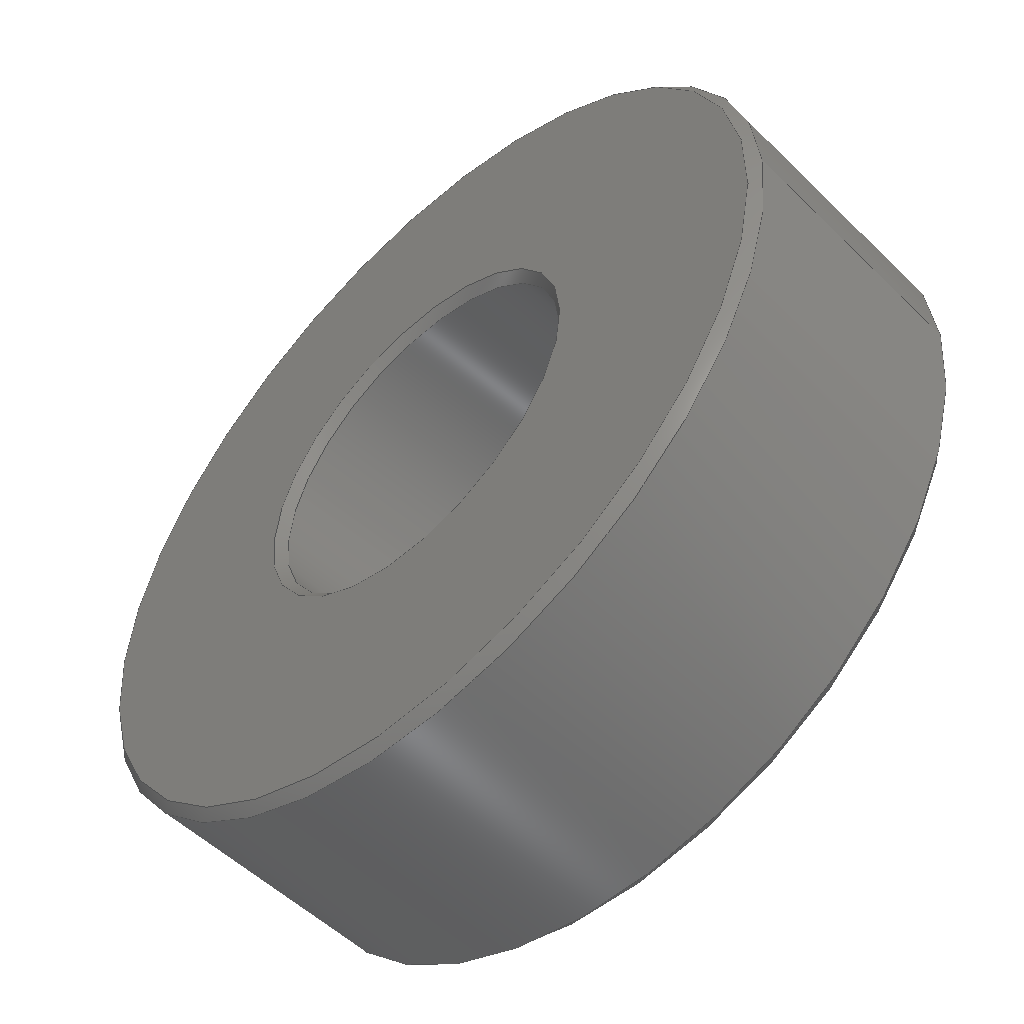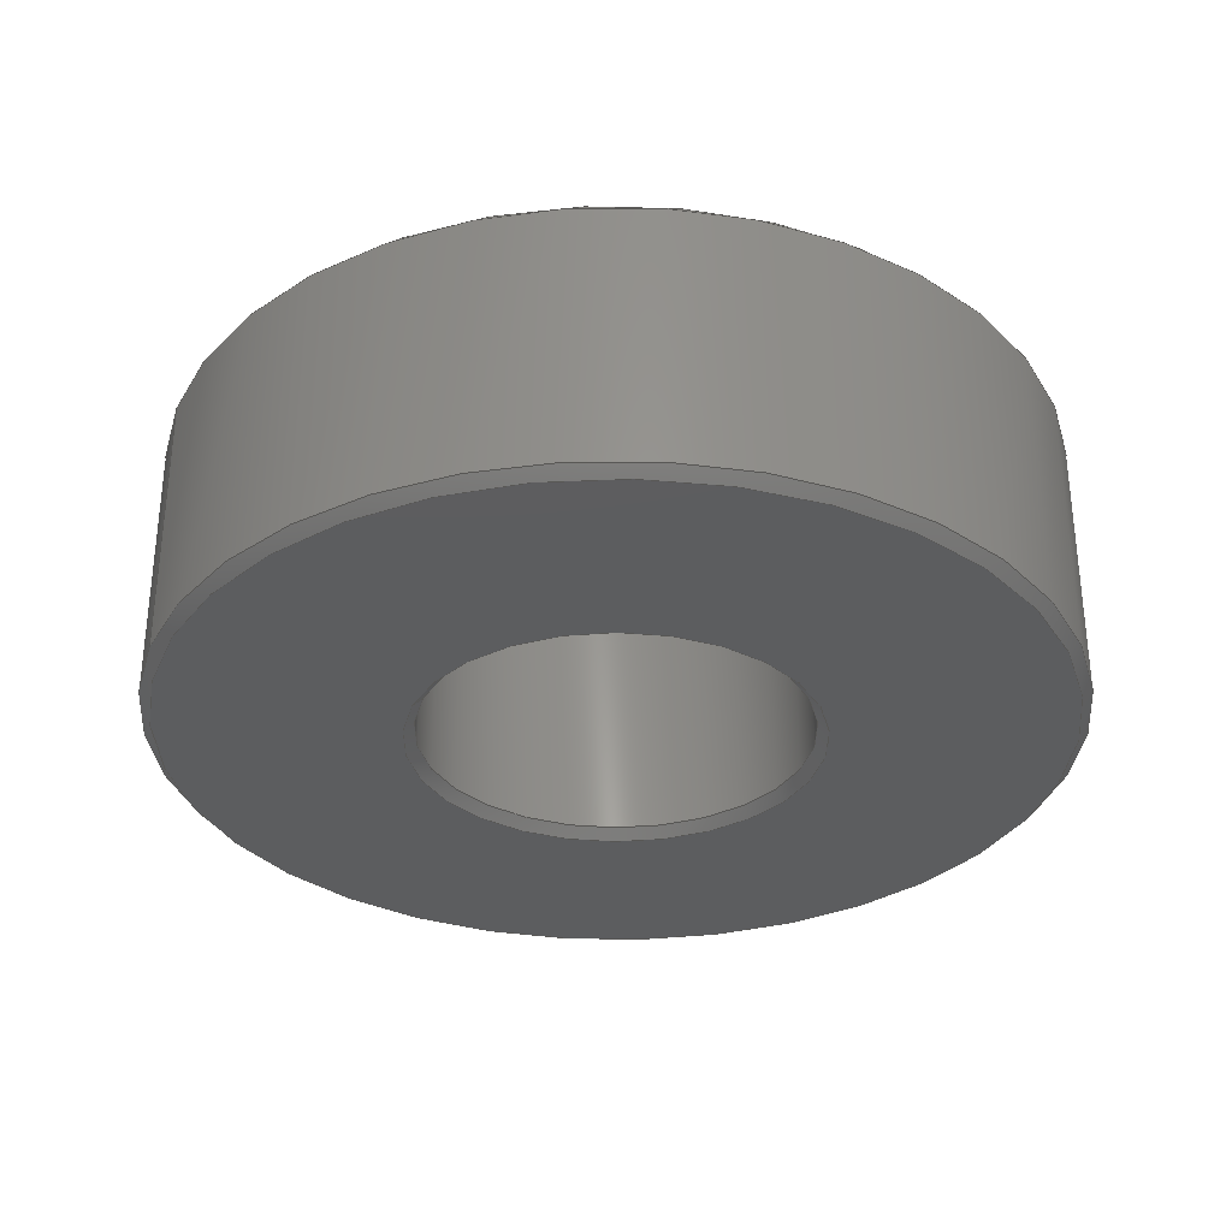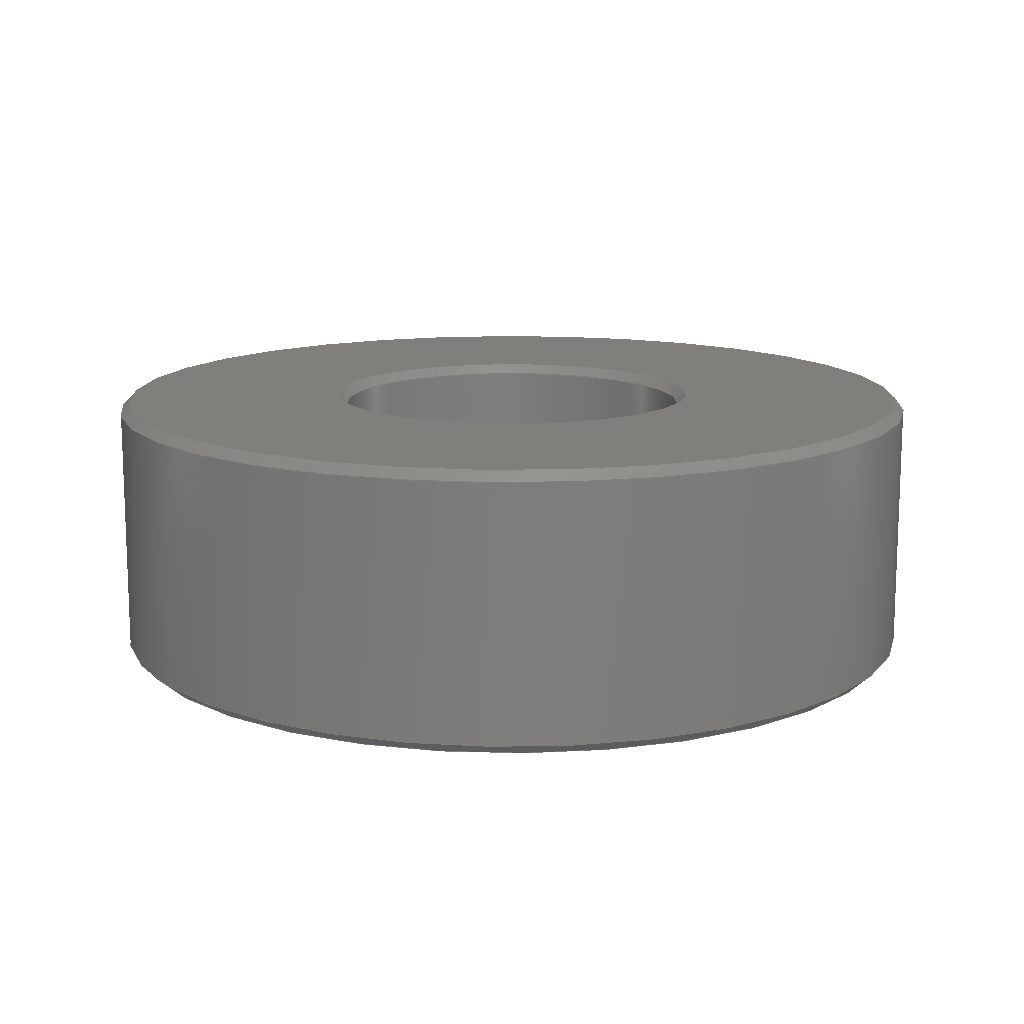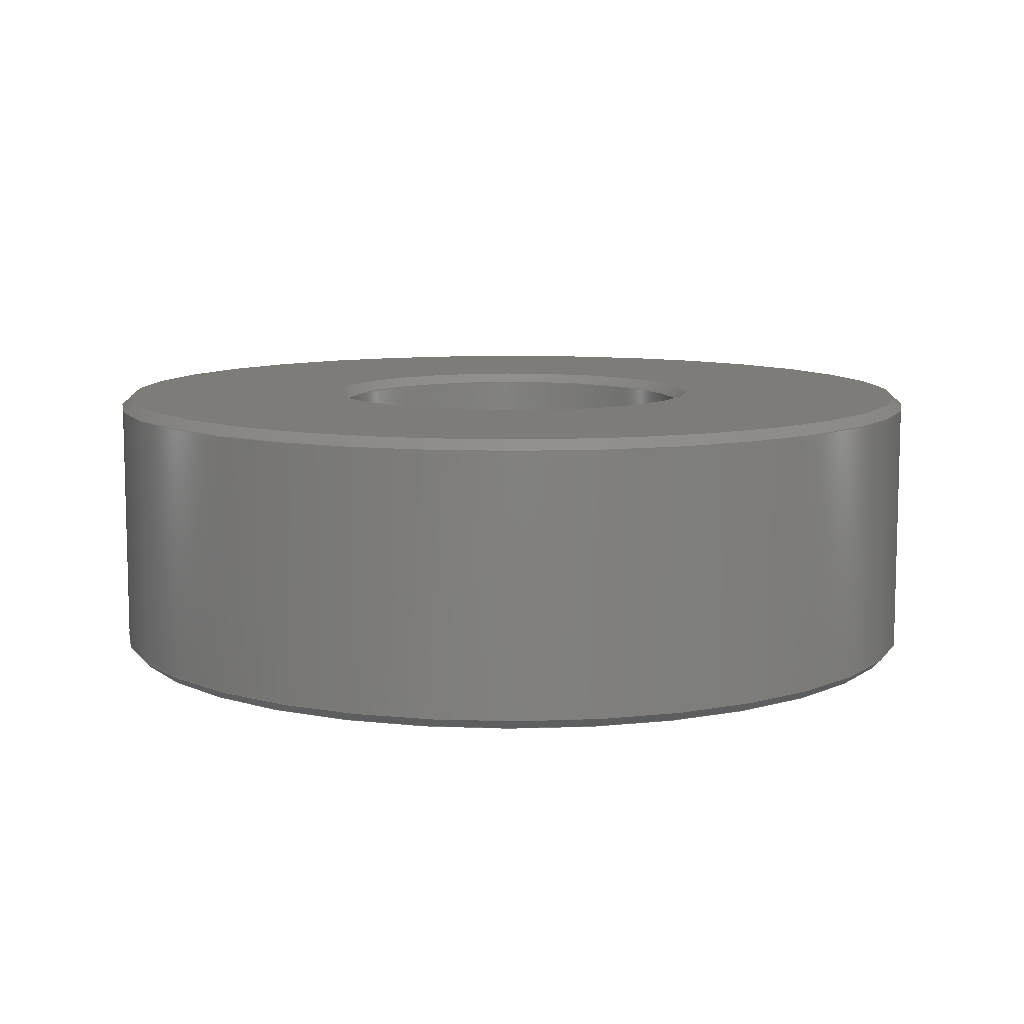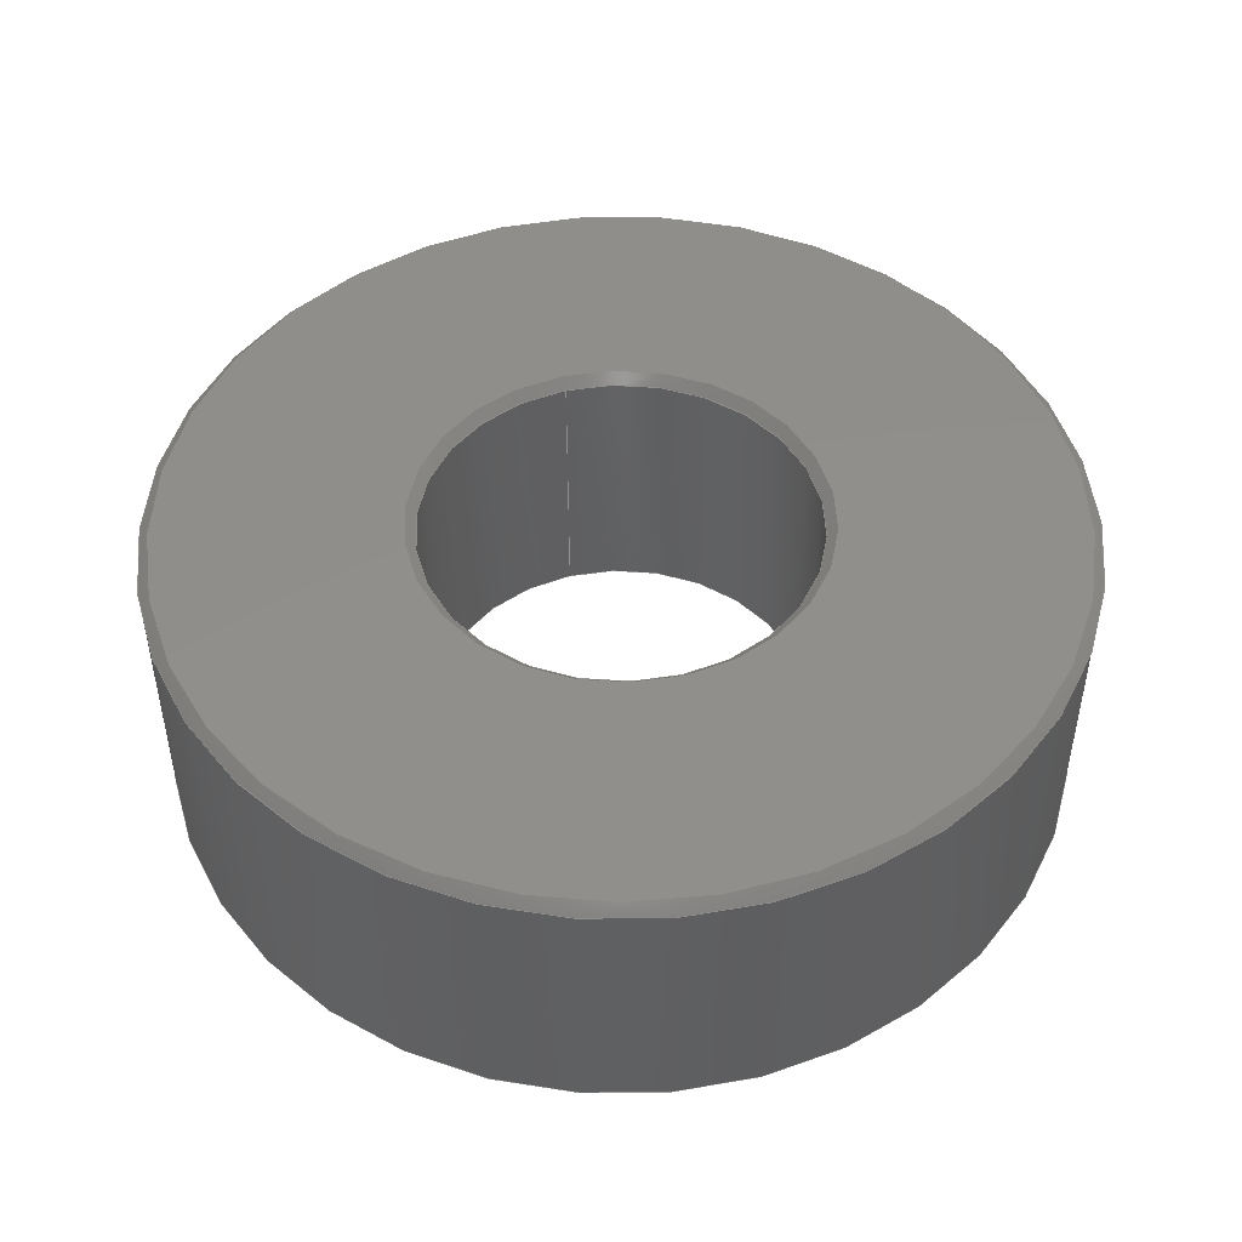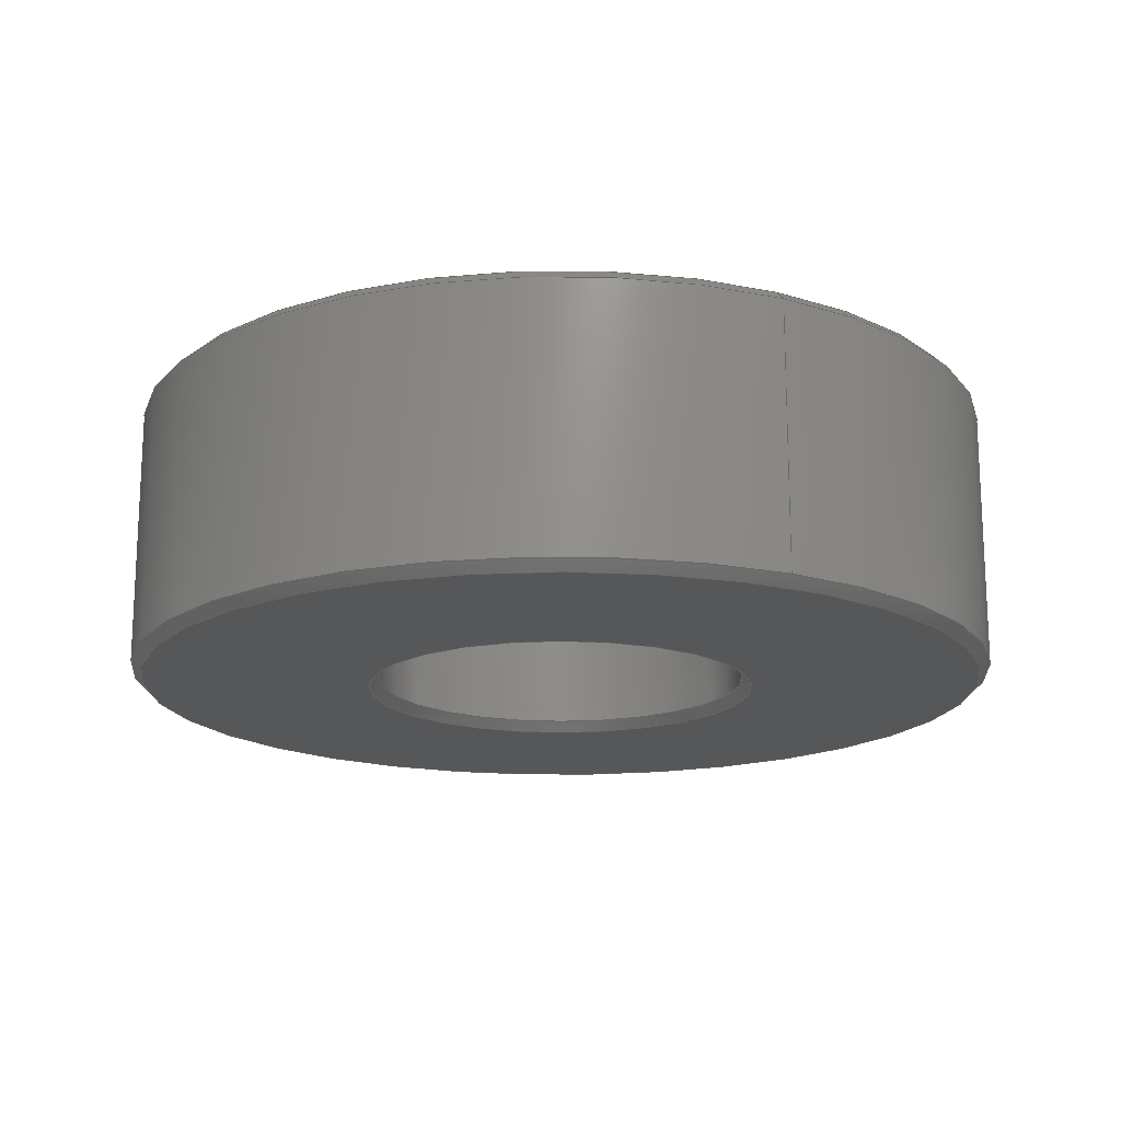
<metadata>
{"format":"step","ext":"stp","renderer":"f3d","projection":"perspective","resolution":1024,"background":"white","views":[{"elev":-53.0,"azim":-136.1,"up":"+Y"},{"elev":-32.0,"azim":-21.0,"up":"+Z"},{"elev":13.1,"azim":-118.9,"up":"+Z"},{"elev":9.4,"azim":46.8,"up":"+Z"},{"elev":48.0,"azim":73.6,"up":"+Z"},{"elev":-16.9,"azim":-117.5,"up":"+Z"}]}
</metadata>
<code>
ISO-10303-21;
DATA;
#1=MECHANICAL_DESIGN_GEOMETRIC_PRESENTATION_REPRESENTATION('',(#6),#176);
#2=(
CONVERSION_BASED_UNIT('degree',#3)
NAMED_UNIT(#178)
PLANE_ANGLE_UNIT()
);
#3=PLANE_ANGLE_MEASURE_WITH_UNIT(PLANE_ANGLE_MEASURE(0.01745),#183);
#4=SHAPE_REPRESENTATION_RELATIONSHIP('SRR','None',#186,#5);
#5=ADVANCED_BREP_SHAPE_REPRESENTATION('',(#7),#175);
#6=STYLED_ITEM('',(#196),#7);
#7=MANIFOLD_SOLID_BREP('Solid1',#96);
#8=PLANE('',#112);
#9=PLANE('',#113);
#10=CYLINDRICAL_SURFACE('',#110,0.4375);
#11=CYLINDRICAL_SURFACE('',#111,0.1875);
#12=FACE_BOUND('',#29,.T.);
#13=FACE_BOUND('',#31,.T.);
#14=FACE_BOUND('',#33,.T.);
#15=FACE_BOUND('',#35,.T.);
#16=FACE_BOUND('',#37,.T.);
#17=FACE_BOUND('',#39,.T.);
#18=FACE_BOUND('',#41,.T.);
#19=FACE_BOUND('',#43,.T.);
#20=FACE_OUTER_BOUND('',#28,.T.);
#21=FACE_OUTER_BOUND('',#30,.T.);
#22=FACE_OUTER_BOUND('',#32,.T.);
#23=FACE_OUTER_BOUND('',#34,.T.);
#24=FACE_OUTER_BOUND('',#36,.T.);
#25=FACE_OUTER_BOUND('',#38,.T.);
#26=FACE_OUTER_BOUND('',#40,.T.);
#27=FACE_OUTER_BOUND('',#42,.T.);
#28=EDGE_LOOP('',(#68));
#29=EDGE_LOOP('',(#69));
#30=EDGE_LOOP('',(#70));
#31=EDGE_LOOP('',(#71));
#32=EDGE_LOOP('',(#72));
#33=EDGE_LOOP('',(#73));
#34=EDGE_LOOP('',(#74));
#35=EDGE_LOOP('',(#75));
#36=EDGE_LOOP('',(#76));
#37=EDGE_LOOP('',(#77));
#38=EDGE_LOOP('',(#78));
#39=EDGE_LOOP('',(#79));
#40=EDGE_LOOP('',(#80));
#41=EDGE_LOOP('',(#81));
#42=EDGE_LOOP('',(#82));
#43=EDGE_LOOP('',(#83));
#44=CIRCLE('',#99,0.1875);
#45=CIRCLE('',#100,0.1975);
#46=CIRCLE('',#102,0.1875);
#47=CIRCLE('',#103,0.1975);
#48=CIRCLE('',#105,0.4275);
#49=CIRCLE('',#106,0.4375);
#50=CIRCLE('',#108,0.4275);
#51=CIRCLE('',#109,0.4375);
#52=VERTEX_POINT('',#150);
#53=VERTEX_POINT('',#152);
#54=VERTEX_POINT('',#155);
#55=VERTEX_POINT('',#157);
#56=VERTEX_POINT('',#160);
#57=VERTEX_POINT('',#162);
#58=VERTEX_POINT('',#165);
#59=VERTEX_POINT('',#167);
#60=EDGE_CURVE('',#52,#52,#44,.T.);
#61=EDGE_CURVE('',#53,#53,#45,.T.);
#62=EDGE_CURVE('',#54,#54,#46,.T.);
#63=EDGE_CURVE('',#55,#55,#47,.T.);
#64=EDGE_CURVE('',#56,#56,#48,.T.);
#65=EDGE_CURVE('',#57,#57,#49,.T.);
#66=EDGE_CURVE('',#58,#58,#50,.T.);
#67=EDGE_CURVE('',#59,#59,#51,.T.);
#68=ORIENTED_EDGE('',*,*,#60,.F.);
#69=ORIENTED_EDGE('',*,*,#61,.F.);
#70=ORIENTED_EDGE('',*,*,#62,.F.);
#71=ORIENTED_EDGE('',*,*,#63,.F.);
#72=ORIENTED_EDGE('',*,*,#64,.F.);
#73=ORIENTED_EDGE('',*,*,#65,.F.);
#74=ORIENTED_EDGE('',*,*,#66,.F.);
#75=ORIENTED_EDGE('',*,*,#67,.F.);
#76=ORIENTED_EDGE('',*,*,#65,.T.);
#77=ORIENTED_EDGE('',*,*,#67,.T.);
#78=ORIENTED_EDGE('',*,*,#60,.T.);
#79=ORIENTED_EDGE('',*,*,#62,.T.);
#80=ORIENTED_EDGE('',*,*,#64,.T.);
#81=ORIENTED_EDGE('',*,*,#61,.T.);
#82=ORIENTED_EDGE('',*,*,#66,.T.);
#83=ORIENTED_EDGE('',*,*,#63,.T.);
#84=CONICAL_SURFACE('',#98,0.1975,0.7854);
#85=CONICAL_SURFACE('',#101,0.1875,0.7854);
#86=CONICAL_SURFACE('',#104,0.4375,0.7854);
#87=CONICAL_SURFACE('',#107,0.4275,0.7854);
#88=ADVANCED_FACE('',(#20,#12),#84,.F.);
#89=ADVANCED_FACE('',(#21,#13),#85,.F.);
#90=ADVANCED_FACE('',(#22,#14),#86,.T.);
#91=ADVANCED_FACE('',(#23,#15),#87,.T.);
#92=ADVANCED_FACE('',(#24,#16),#10,.T.);
#93=ADVANCED_FACE('',(#25,#17),#11,.F.);
#94=ADVANCED_FACE('',(#26,#18),#8,.F.);
#95=ADVANCED_FACE('',(#27,#19),#9,.T.);
#96=CLOSED_SHELL('',(#88,#89,#90,#91,#92,#93,#94,#95));
#97=AXIS2_PLACEMENT_3D('placement',#148,#114,#115);
#98=AXIS2_PLACEMENT_3D('',#149,#116,#117);
#99=AXIS2_PLACEMENT_3D('',#151,#118,#119);
#100=AXIS2_PLACEMENT_3D('',#153,#120,#121);
#101=AXIS2_PLACEMENT_3D('',#154,#122,#123);
#102=AXIS2_PLACEMENT_3D('',#156,#124,#125);
#103=AXIS2_PLACEMENT_3D('',#158,#126,#127);
#104=AXIS2_PLACEMENT_3D('',#159,#128,#129);
#105=AXIS2_PLACEMENT_3D('',#161,#130,#131);
#106=AXIS2_PLACEMENT_3D('',#163,#132,#133);
#107=AXIS2_PLACEMENT_3D('',#164,#134,#135);
#108=AXIS2_PLACEMENT_3D('',#166,#136,#137);
#109=AXIS2_PLACEMENT_3D('',#168,#138,#139);
#110=AXIS2_PLACEMENT_3D('',#169,#140,#141);
#111=AXIS2_PLACEMENT_3D('',#170,#142,#143);
#112=AXIS2_PLACEMENT_3D('',#171,#144,#145);
#113=AXIS2_PLACEMENT_3D('',#172,#146,#147);
#114=DIRECTION('axis',(0,0,1));
#115=DIRECTION('refdir',(1,0,0));
#116=DIRECTION('center_axis',(0,0,1));
#117=DIRECTION('ref_axis',(1,0,0));
#118=DIRECTION('center_axis',(0,0,1));
#119=DIRECTION('ref_axis',(-1,0,0));
#120=DIRECTION('center_axis',(0,0,-1));
#121=DIRECTION('ref_axis',(-1,0,0));
#122=DIRECTION('center_axis',(0,0,-1));
#123=DIRECTION('ref_axis',(-1,0,0));
#124=DIRECTION('center_axis',(0,0,-1));
#125=DIRECTION('ref_axis',(-1,0,0));
#126=DIRECTION('center_axis',(0,0,1));
#127=DIRECTION('ref_axis',(-1,0,0));
#128=DIRECTION('center_axis',(0,0,-1));
#129=DIRECTION('ref_axis',(-1,0,0));
#130=DIRECTION('center_axis',(0,0,1));
#131=DIRECTION('ref_axis',(-1,0,0));
#132=DIRECTION('center_axis',(0,0,-1));
#133=DIRECTION('ref_axis',(-1,0,0));
#134=DIRECTION('center_axis',(0,0,1));
#135=DIRECTION('ref_axis',(1,0,0));
#136=DIRECTION('center_axis',(0,0,-1));
#137=DIRECTION('ref_axis',(-1,0,0));
#138=DIRECTION('center_axis',(0,0,1));
#139=DIRECTION('ref_axis',(-1,0,0));
#140=DIRECTION('center_axis',(0,0,-1));
#141=DIRECTION('ref_axis',(-1,0,0));
#142=DIRECTION('center_axis',(0,0,-1));
#143=DIRECTION('ref_axis',(-1,0,0));
#144=DIRECTION('center_axis',(0,0,-1));
#145=DIRECTION('ref_axis',(-1,0,0));
#146=DIRECTION('center_axis',(0,0,-1));
#147=DIRECTION('ref_axis',(-1,0,0));
#148=CARTESIAN_POINT('',(0,0,0));
#149=CARTESIAN_POINT('Origin',(1.302e-16,2.732e-16,
0.28));
#150=CARTESIAN_POINT('',(0.1875,2.961e-16,0.27));
#151=CARTESIAN_POINT('Origin',(1.302e-16,2.732e-16,
0.27));
#152=CARTESIAN_POINT('',(0.1975,2.732e-16,0.28));
#153=CARTESIAN_POINT('Origin',(1.302e-16,2.732e-16,
0.28));
#154=CARTESIAN_POINT('Origin',(1.302e-16,2.732e-16,
0.01));
#155=CARTESIAN_POINT('',(-0.1875,2.732e-16,0.01));
#156=CARTESIAN_POINT('Origin',(1.302e-16,2.732e-16,
0.01));
#157=CARTESIAN_POINT('',(-0.1975,2.732e-16,0));
#158=CARTESIAN_POINT('Origin',(1.302e-16,2.732e-16,
0));
#159=CARTESIAN_POINT('Origin',(2.732e-16,0,0.27));
#160=CARTESIAN_POINT('',(-0.4275,0,0.28));
#161=CARTESIAN_POINT('Origin',(2.732e-16,0,0.28));
#162=CARTESIAN_POINT('',(-0.4375,0,0.27));
#163=CARTESIAN_POINT('Origin',(2.732e-16,0,0.27));
#164=CARTESIAN_POINT('Origin',(2.732e-16,0,0));
#165=CARTESIAN_POINT('',(0.4275,0,0));
#166=CARTESIAN_POINT('Origin',(2.732e-16,0,0));
#167=CARTESIAN_POINT('',(0.4375,5.358e-17,0.01));
#168=CARTESIAN_POINT('Origin',(2.732e-16,0,0.01));
#169=CARTESIAN_POINT('Origin',(2.732e-16,0,0.28));
#170=CARTESIAN_POINT('Origin',(1.302e-16,2.732e-16,
0.28));
#171=CARTESIAN_POINT('Origin',(2.732e-16,0,0.28));
#172=CARTESIAN_POINT('Origin',(2.732e-16,0,0));
#173=UNCERTAINTY_MEASURE_WITH_UNIT(LENGTH_MEASURE(0.0003937),
#179,'DISTANCE_ACCURACY_VALUE',
'Maximum model space distance between geometric entities at asserted c
onnectivities');
#174=UNCERTAINTY_MEASURE_WITH_UNIT(LENGTH_MEASURE(1e-06),#180,
'DISTANCE_ACCURACY_VALUE',
'Maximum model space distance between geometric entities at asserted c
onnectivities');
#175=(
GEOMETRIC_REPRESENTATION_CONTEXT(3)
GLOBAL_UNCERTAINTY_ASSIGNED_CONTEXT((#173))
GLOBAL_UNIT_ASSIGNED_CONTEXT((#179,#183,#182))
REPRESENTATION_CONTEXT('','3D')
);
#176=(
GEOMETRIC_REPRESENTATION_CONTEXT(3)
GLOBAL_UNCERTAINTY_ASSIGNED_CONTEXT((#174))
GLOBAL_UNIT_ASSIGNED_CONTEXT((#180,#2,#182))
REPRESENTATION_CONTEXT('','3D')
);
#177=DIMENSIONAL_EXPONENTS(1,0,0,0,0,0,0);
#178=DIMENSIONAL_EXPONENTS(0,0,0,0,0,0,0);
#179=(
CONVERSION_BASED_UNIT('__CONSTANT UNIT inch',#181)
LENGTH_UNIT()
NAMED_UNIT(#177)
);
#180=(
LENGTH_UNIT()
NAMED_UNIT(*)
SI_UNIT(.MILLI.,.METRE.)
);
#181=LENGTH_MEASURE_WITH_UNIT(LENGTH_MEASURE(25.4),#180);
#182=(
NAMED_UNIT(*)
SI_UNIT($,.STERADIAN.)
SOLID_ANGLE_UNIT()
);
#183=(
NAMED_UNIT(*)
PLANE_ANGLE_UNIT()
SI_UNIT($,.RADIAN.)
);
#184=SHAPE_DEFINITION_REPRESENTATION(#185,#186);
#185=PRODUCT_DEFINITION_SHAPE('',$,#188);
#186=SHAPE_REPRESENTATION('',(#97),#175);
#187=PRODUCT_DEFINITION_CONTEXT('part definition',#192,'design');
#188=PRODUCT_DEFINITION('R6ZZ Bearing','R6ZZ Bearing',#189,#187);
#189=PRODUCT_DEFINITION_FORMATION('','ANY',#194);
#190=PRODUCT_RELATED_PRODUCT_CATEGORY('R6ZZ Bearing','R6ZZ Bearing',(#194));
#191=APPLICATION_PROTOCOL_DEFINITION('international standard',
'automotive_design',2009,#192);
#192=APPLICATION_CONTEXT(
'Core Data for Automotive Mechanical Design Process');
#193=PRODUCT_CONTEXT('part definition',#192,'mechanical');
#194=PRODUCT('R6ZZ Bearing','R6ZZ Bearing',$,(#193));
#195=PRESENTATION_STYLE_ASSIGNMENT((#197));
#196=PRESENTATION_STYLE_ASSIGNMENT((#198));
#197=SURFACE_STYLE_USAGE(.BOTH.,#199);
#198=SURFACE_STYLE_USAGE(.BOTH.,#200);
#199=SURFACE_SIDE_STYLE('',(#201));
#200=SURFACE_SIDE_STYLE('',(#202));
#201=SURFACE_STYLE_FILL_AREA(#203);
#202=SURFACE_STYLE_FILL_AREA(#204);
#203=FILL_AREA_STYLE('',(#205));
#204=FILL_AREA_STYLE('',(#206));
#205=FILL_AREA_STYLE_COLOUR('',#207);
#206=FILL_AREA_STYLE_COLOUR('',#208);
#207=COLOUR_RGB('',0.749,0.749,0.749);
#208=COLOUR_RGB('',0.6471,0.6196,0.5882);
ENDSEC;
END-ISO-10303-21;

</code>
